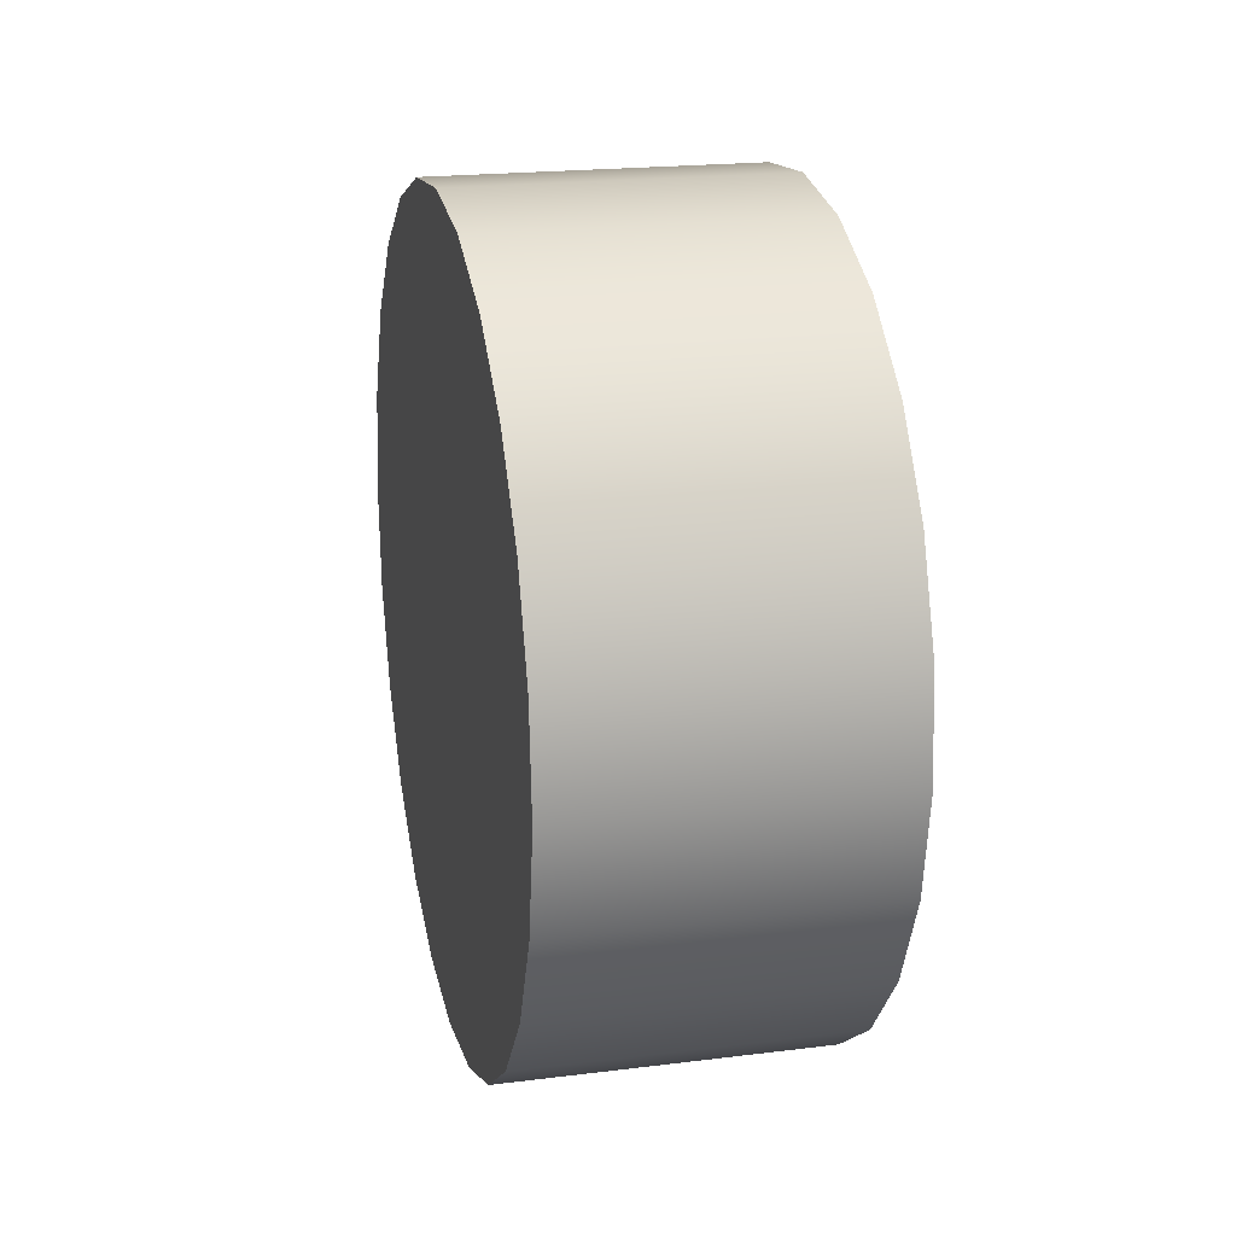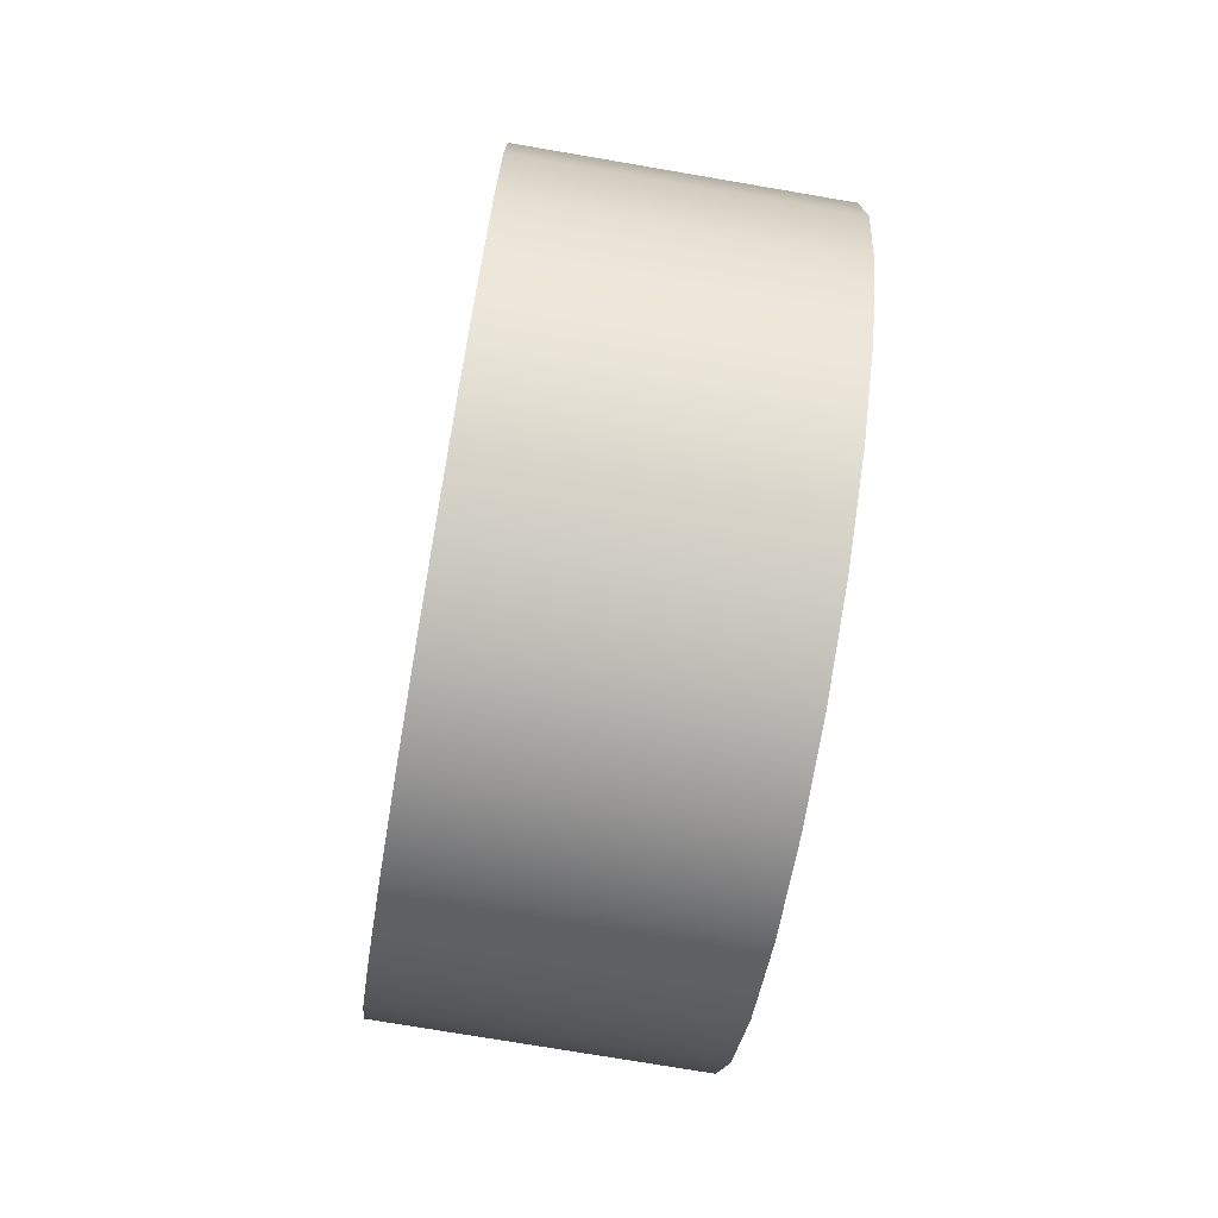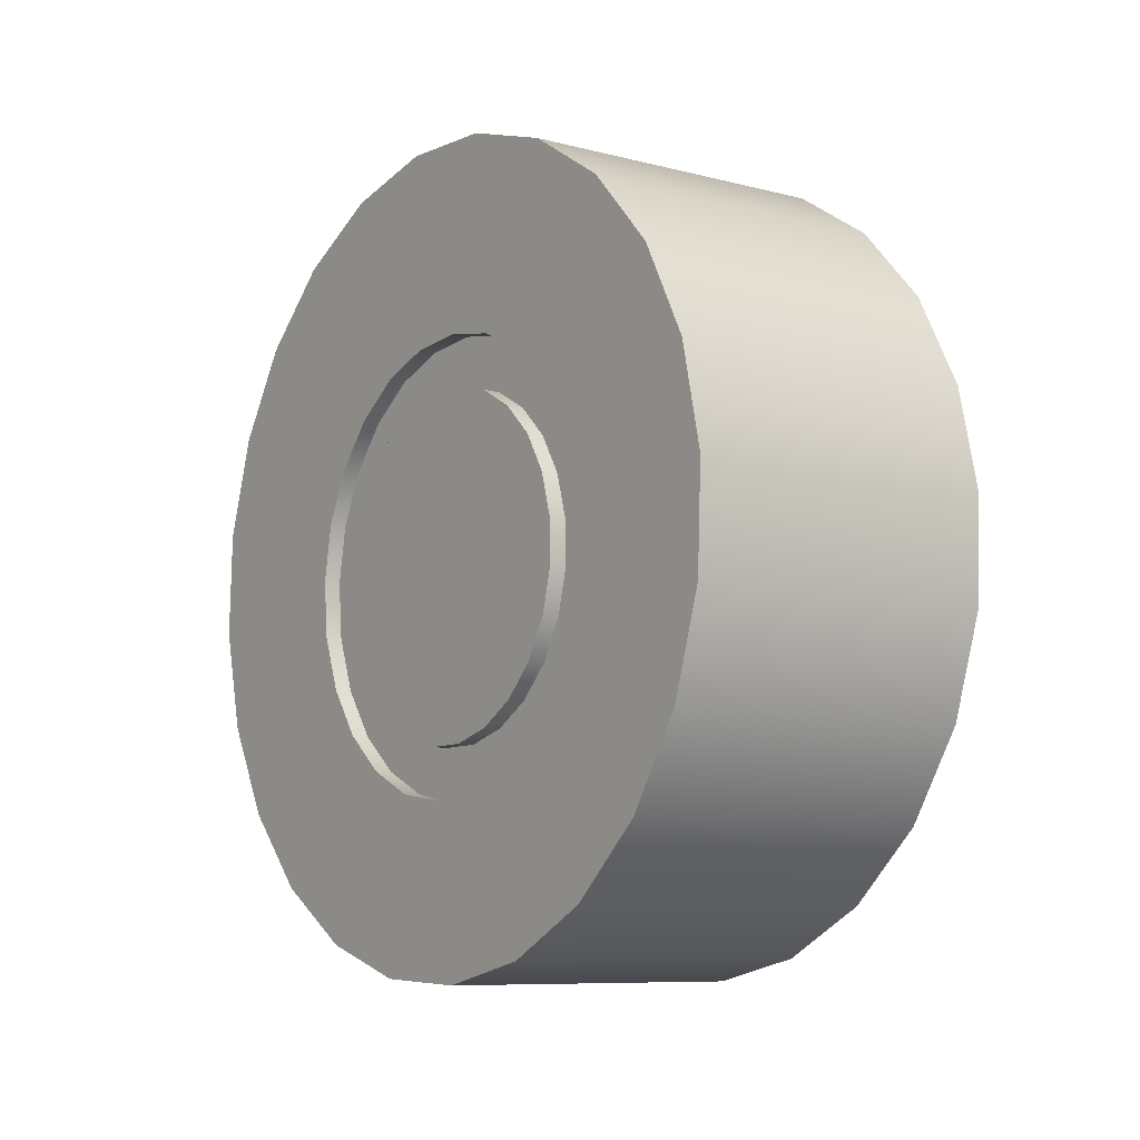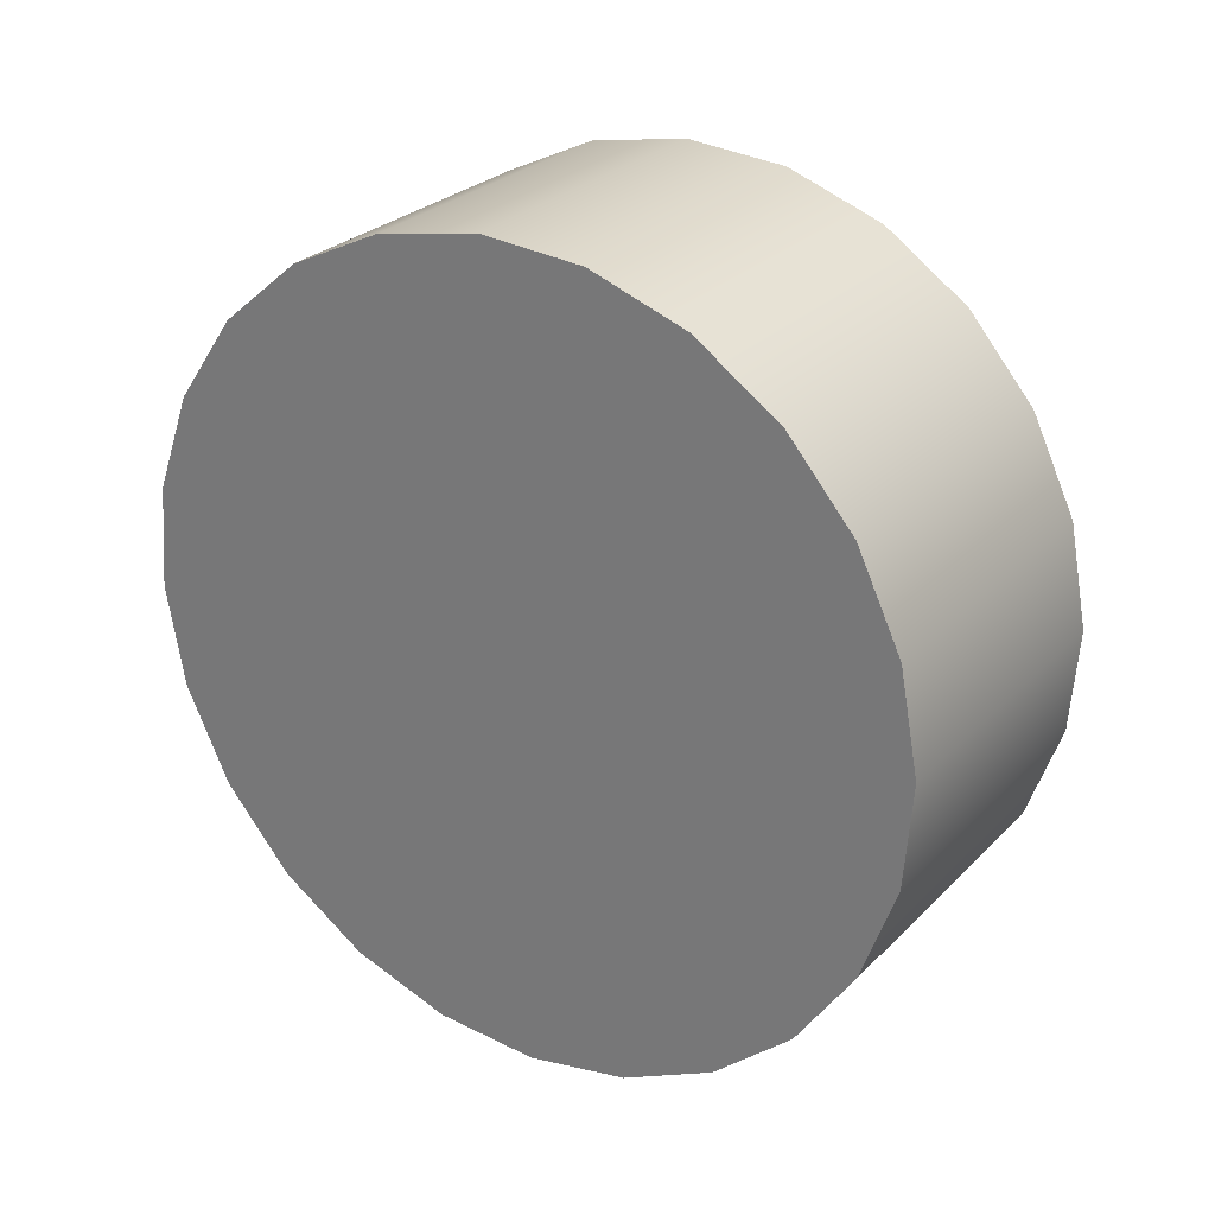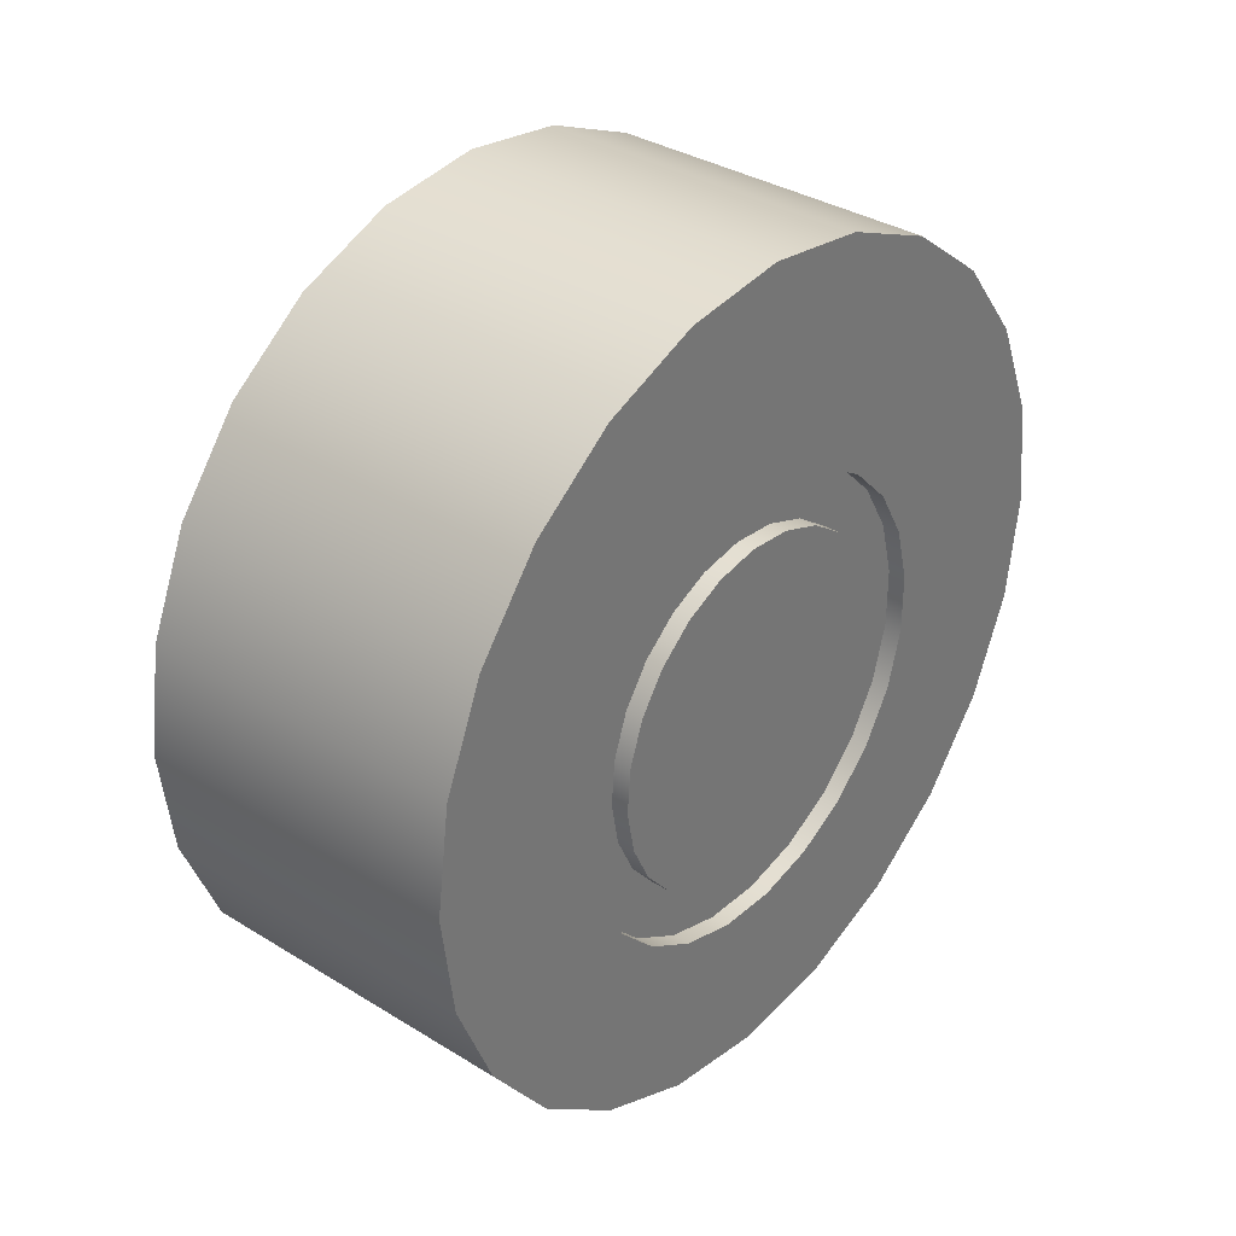
<metadata>
{"format":"obj","ext":"obj","renderer":"f3d","projection":"perspective","resolution":1024,"background":"white","views":[{"elev":-27.1,"azim":174.5,"up":"+Z"},{"elev":25.6,"azim":5.2,"up":"+Z"},{"elev":8.1,"azim":-31.5,"up":"+Z"},{"elev":15.1,"azim":127.5,"up":"+Z"},{"elev":28.7,"azim":-130.5,"up":"+Y"}]}
</metadata>
<code>
o mesh3/mesh3-geometry#mesh3-geometry
v -0.03452 0.6349 0.0755
v -0.02744 0.6332 0.07355
v -0.02745 0.6354 0.07431
v -0.03451 0.6327 0.07475
v -0.03026 0.6341 0.05719
v -0.02757 0.6377 0.07447
v -0.03523 0.6334 0.07067
v -0.02754 0.6312 0.07226
v -0.02996 0.6321 0.05821
v -0.03048 0.6364 0.05675
v -0.03463 0.6373 0.07566
v -0.03532 0.6324 0.06982
v -0.03521 0.6345 0.07125
v -0.0346 0.6308 0.07345
v -0.03703 0.6316 0.0594
v -0.03733 0.6337 0.05838
v -0.02778 0.64 0.07403
v -0.03524 0.6358 0.07151
v -0.03059 0.6388 0.05692
v -0.03545 0.6317 0.06876
v -0.03494 0.6324 0.06976
v -0.03486 0.6334 0.07061
v -0.03563 0.6313 0.06755
v -0.0348 0.6292 0.0717
v -0.02959 0.6303 0.05973
v -0.03666 0.6299 0.06092
v -0.03754 0.636 0.05794
v -0.03485 0.6396 0.07522
v -0.03533 0.6371 0.07144
v -0.03487 0.6358 0.07144
v -0.03483 0.6346 0.07118
v -0.03584 0.6312 0.06628
v -0.02774 0.6296 0.07051
v -0.03607 0.6315 0.06503
v -0.03669 0.6339 0.06225
v -0.02808 0.6421 0.07301
v -0.03548 0.6383 0.07104
v -0.0306 0.641 0.05767
v -0.03496 0.6371 0.07137
v -0.03766 0.6383 0.05811
v -0.03508 0.6317 0.06869
v -0.03526 0.6326 0.06796
v -0.03507 0.6338 0.06952
v -0.03526 0.6313 0.06748
v -0.03509 0.6282 0.06962
v -0.03626 0.6286 0.06284
v -0.02919 0.629 0.06165
v -0.03629 0.632 0.06389
v -0.03651 0.6329 0.06294
v -0.03683 0.6352 0.06185
v -0.03515 0.6417 0.07421
v -0.03566 0.6394 0.07034
v -0.03767 0.6406 0.05886
v -0.0351 0.6383 0.07098
v -0.03692 0.6364 0.06178
v -0.03592 0.632 0.06383
v -0.0354 0.6324 0.06701
v -0.03514 0.6331 0.06882
v -0.03504 0.6347 0.07002
v -0.03511 0.6366 0.07031
v -0.03547 0.6312 0.06621
v -0.02802 0.6286 0.06842
v -0.03438 0.6287 0.06252
v -0.03569 0.6315 0.06497
v -0.03631 0.634 0.06218
v -0.03646 0.6352 0.06179
v -0.02845 0.6439 0.0715
v -0.03587 0.6402 0.06939
v -0.03051 0.643 0.05897
v -0.03529 0.6394 0.07028
v -0.03757 0.6425 0.06016
v -0.03521 0.6376 0.07007
v -0.03696 0.6377 0.06204
v -0.03693 0.6389 0.06261
v -0.03578 0.6324 0.06707
v -0.03563 0.6326 0.06802
v -0.03505 0.6356 0.07029
v -0.03544 0.6338 0.06958
v -0.03541 0.6347 0.07009
v -0.03544 0.6277 0.06734
v -0.03584 0.6278 0.06503
v -0.02877 0.6283 0.06384
v -0.03613 0.6329 0.06288
v -0.03655 0.6365 0.06172
v -0.03552 0.6434 0.07269
v -0.0361 0.6408 0.06826
v -0.03671 0.6406 0.06453
v -0.03534 0.6384 0.06959
v -0.03658 0.6377 0.06198
v -0.03685 0.6398 0.06346
v -0.03557 0.6324 0.06603
v -0.03594 0.6324 0.0661
v -0.03552 0.6331 0.06888
v -0.03542 0.6356 0.07036
v -0.03548 0.6366 0.07037
v -0.02838 0.6281 0.06615
v -0.03592 0.6332 0.06425
v -0.03621 0.6347 0.06309
v -0.03631 0.6357 0.06285
v -0.03592 0.6447 0.07077
v -0.03031 0.6445 0.06071
v -0.03633 0.6411 0.06701
v -0.0355 0.6403 0.06933
v -0.03653 0.641 0.06574
v -0.0355 0.6392 0.06891
v -0.03558 0.6376 0.07013
v -0.03656 0.6389 0.06255
v -0.03612 0.6326 0.06515
v -0.03629 0.6331 0.06431
v -0.03645 0.6338 0.06363
v -0.03658 0.6347 0.06315
v -0.03574 0.6327 0.06509
v -0.03607 0.6339 0.06357
v -0.03637 0.6367 0.06287
v -0.02885 0.6452 0.06957
v -0.03737 0.6441 0.06191
v -0.03573 0.6408 0.06819
v -0.03567 0.6397 0.06807
v -0.03634 0.6406 0.06447
v -0.03616 0.641 0.06568
v -0.03588 0.6391 0.06897
v -0.03572 0.6384 0.06966
v -0.03647 0.6399 0.0634
v -0.03668 0.6357 0.06291
v -0.03674 0.6366 0.06293
v -0.03676 0.6376 0.0632
v -0.03638 0.6376 0.06314
v -0.03633 0.6455 0.06858
v -0.03709 0.6451 0.06399
v -0.03002 0.6456 0.0628
v -0.03595 0.6411 0.06695
v -0.03585 0.6399 0.06713
v -0.03605 0.6396 0.06813
v -0.03672 0.6385 0.0637
v -0.03635 0.6385 0.06364
v -0.03627 0.6392 0.06434
v -0.02927 0.6459 0.06739
v -0.03622 0.6399 0.06719
v -0.03601 0.6399 0.06615
v -0.03665 0.6392 0.06441
v -0.03653 0.6396 0.06526
v -0.03616 0.6397 0.0652
v -0.03673 0.6456 0.06626
v -0.02967 0.646 0.06507
v -0.03639 0.6399 0.06621
f 1 2 3
f 2 1 4
f 2 5 3
f 6 1 3
f 7 4 1
f 4 8 2
f 2 9 5
f 3 5 10
f 1 6 11
f 3 10 6
f 12 4 7
f 7 1 13
f 8 4 14
f 8 9 2
f 15 5 9
f 16 10 5
f 17 11 6
f 18 1 11
f 6 10 19
f 20 4 12
f 7 21 12
f 13 1 18
f 13 22 7
f 23 14 4
f 24 8 14
f 8 25 9
f 5 15 16
f 9 26 15
f 10 16 27
f 11 17 28
f 6 19 17
f 18 11 29
f 27 19 10
f 23 4 20
f 21 20 12
f 21 7 22
f 30 13 18
f 22 13 31
f 14 23 32
f 8 24 33
f 26 24 14
f 33 25 8
f 26 9 25
f 15 34 16
f 26 14 15
f 16 35 27
f 36 28 17
f 37 11 28
f 17 19 38
f 29 11 37
f 39 18 29
f 19 27 40
f 41 23 20
f 20 21 41
f 42 21 22
f 13 30 31
f 18 39 30
f 43 22 31
f 44 32 23
f 15 14 32
f 45 33 24
f 46 24 26
f 33 47 25
f 47 26 25
f 15 32 34
f 16 34 48
f 16 49 35
f 27 35 50
f 28 36 51
f 17 38 36
f 37 28 52
f 19 53 38
f 54 29 37
f 29 54 39
f 27 55 40
f 53 19 40
f 23 41 44
f 56 41 21
f 57 21 42
f 42 22 58
f 59 31 30
f 60 30 39
f 58 22 43
f 43 31 59
f 32 44 61
f 33 45 62
f 46 45 24
f 26 63 46
f 62 47 33
f 63 26 47
f 61 34 32
f 64 48 34
f 16 48 49
f 49 65 35
f 35 66 50
f 27 50 55
f 67 51 36
f 68 28 51
f 36 38 69
f 52 28 68
f 70 37 52
f 71 38 53
f 37 70 54
f 72 39 54
f 40 55 73
f 40 74 53
f 64 44 41
f 64 41 56
f 56 21 57
f 42 75 57
f 58 76 42
f 59 30 77
f 77 30 60
f 60 39 72
f 78 58 43
f 79 43 59
f 44 64 61
f 80 62 45
f 81 45 46
f 82 46 63
f 62 82 47
f 82 63 47
f 34 61 64
f 48 64 56
f 56 49 48
f 65 49 83
f 66 35 65
f 84 50 66
f 50 84 55
f 51 67 85
f 36 69 67
f 68 51 86
f 38 71 69
f 68 70 52
f 53 87 71
f 88 54 70
f 72 54 88
f 55 89 73
f 40 73 74
f 53 74 90
f 56 57 91
f 75 42 76
f 92 57 75
f 76 58 93
f 77 79 59
f 60 94 77
f 72 95 60
f 58 78 93
f 43 79 78
f 62 80 96
f 45 81 80
f 46 82 81
f 82 62 96
f 49 56 83
f 83 97 65
f 65 98 66
f 66 99 84
f 89 55 84
f 67 100 85
f 71 51 85
f 67 69 101
f 86 51 102
f 86 103 68
f 71 101 69
f 70 68 103
f 53 90 87
f 71 87 104
f 88 70 105
f 88 106 72
f 89 74 73
f 107 90 74
f 57 92 91
f 91 83 56
f 108 75 76
f 75 108 92
f 109 76 93
f 79 77 94
f 94 60 95
f 95 72 106
f 110 93 78
f 111 78 79
f 81 96 80
f 96 81 82
f 83 112 97
f 65 97 113
f 65 113 98
f 66 98 99
f 84 99 114
f 84 114 89
f 100 67 115
f 116 85 100
f 71 102 51
f 71 85 116
f 67 101 115
f 102 117 86
f 103 86 117
f 101 71 116
f 118 70 103
f 90 119 87
f 87 120 104
f 71 104 102
f 105 70 118
f 121 88 105
f 106 88 122
f 74 89 107
f 90 107 123
f 108 91 92
f 83 91 112
f 108 76 109
f 109 93 110
f 124 79 94
f 125 94 95
f 126 95 106
f 110 78 111
f 111 79 124
f 112 109 97
f 97 110 113
f 110 98 113
f 111 99 98
f 124 114 99
f 89 114 127
f 115 128 100
f 116 100 129
f 115 101 130
f 117 102 131
f 119 103 117
f 116 130 101
f 118 103 132
f 119 90 123
f 120 87 119
f 131 104 120
f 104 131 102
f 133 105 118
f 88 121 122
f 105 133 121
f 134 106 122
f 89 135 107
f 107 136 123
f 91 108 112
f 109 112 108
f 110 97 109
f 124 94 125
f 125 95 126
f 126 106 134
f 98 110 111
f 99 111 124
f 114 124 125
f 125 127 114
f 89 127 135
f 128 115 137
f 129 100 128
f 130 116 129
f 115 130 137
f 120 117 131
f 119 132 103
f 119 117 120
f 138 118 132
f 123 139 119
f 118 138 133
f 140 122 121
f 141 121 133
f 134 122 140
f 107 135 136
f 123 136 142
f 127 125 126
f 134 127 126
f 127 134 135
f 137 143 128
f 129 128 143
f 129 144 130
f 137 130 144
f 119 139 132
f 132 145 138
f 123 142 139
f 145 133 138
f 140 121 141
f 141 133 145
f 140 135 134
f 135 140 136
f 140 142 136
f 143 137 144
f 144 129 143
f 145 132 139
f 141 139 142
f 142 140 141
f 139 141 145
f 3 2 1
f 4 1 2
f 3 5 2
f 3 1 6
f 1 4 7
f 2 8 4
f 5 9 2
f 10 5 3
f 11 6 1
f 6 10 3
f 7 4 12
f 13 1 7
f 14 4 8
f 2 9 8
f 9 5 15
f 5 10 16
f 6 11 17
f 11 1 18
f 19 10 6
f 12 4 20
f 12 21 7
f 18 1 13
f 7 22 13
f 4 14 23
f 14 8 24
f 9 25 8
f 16 15 5
f 15 26 9
f 27 16 10
f 28 17 11
f 17 19 6
f 29 11 18
f 10 19 27
f 20 4 23
f 12 20 21
f 22 7 21
f 18 13 30
f 31 13 22
f 32 23 14
f 33 24 8
f 14 24 26
f 8 25 33
f 25 9 26
f 16 34 15
f 15 14 26
f 27 35 16
f 17 28 36
f 28 11 37
f 38 19 17
f 37 11 29
f 29 18 39
f 40 27 19
f 20 23 41
f 41 21 20
f 22 21 42
f 31 30 13
f 30 39 18
f 31 22 43
f 23 32 44
f 32 14 15
f 24 33 45
f 26 24 46
f 25 47 33
f 25 26 47
f 34 32 15
f 48 34 16
f 35 49 16
f 50 35 27
f 51 36 28
f 36 38 17
f 52 28 37
f 38 53 19
f 37 29 54
f 39 54 29
f 40 55 27
f 40 19 53
f 44 41 23
f 21 41 56
f 42 21 57
f 58 22 42
f 30 31 59
f 39 30 60
f 43 22 58
f 59 31 43
f 61 44 32
f 62 45 33
f 24 45 46
f 46 63 26
f 33 47 62
f 47 26 63
f 32 34 61
f 34 48 64
f 49 48 16
f 35 65 49
f 50 66 35
f 55 50 27
f 36 51 67
f 51 28 68
f 69 38 36
f 68 28 52
f 52 37 70
f 53 38 71
f 54 70 37
f 54 39 72
f 73 55 40
f 53 74 40
f 41 44 64
f 56 41 64
f 57 21 56
f 57 75 42
f 42 76 58
f 77 30 59
f 60 30 77
f 72 39 60
f 43 58 78
f 59 43 79
f 61 64 44
f 45 62 80
f 46 45 81
f 63 46 82
f 47 82 62
f 47 63 82
f 64 61 34
f 56 64 48
f 48 49 56
f 83 49 65
f 65 35 66
f 66 50 84
f 55 84 50
f 85 67 51
f 67 69 36
f 86 51 68
f 69 71 38
f 52 70 68
f 71 87 53
f 70 54 88
f 88 54 72
f 73 89 55
f 74 73 40
f 90 74 53
f 91 57 56
f 76 42 75
f 75 57 92
f 93 58 76
f 59 79 77
f 77 94 60
f 60 95 72
f 93 78 58
f 78 79 43
f 96 80 62
f 80 81 45
f 81 82 46
f 96 62 82
f 83 56 49
f 65 97 83
f 66 98 65
f 84 99 66
f 84 55 89
f 85 100 67
f 85 51 71
f 101 69 67
f 102 51 86
f 68 103 86
f 69 101 71
f 103 68 70
f 87 90 53
f 104 87 71
f 105 70 88
f 72 106 88
f 73 74 89
f 74 90 107
f 91 92 57
f 56 83 91
f 76 75 108
f 92 108 75
f 93 76 109
f 94 77 79
f 95 60 94
f 106 72 95
f 78 93 110
f 79 78 111
f 80 96 81
f 82 81 96
f 97 112 83
f 113 97 65
f 98 113 65
f 99 98 66
f 114 99 84
f 89 114 84
f 115 67 100
f 100 85 116
f 51 102 71
f 116 85 71
f 115 101 67
f 86 117 102
f 117 86 103
f 116 71 101
f 103 70 118
f 87 119 90
f 104 120 87
f 102 104 71
f 118 70 105
f 105 88 121
f 122 88 106
f 107 89 74
f 123 107 90
f 92 91 108
f 112 91 83
f 109 76 108
f 110 93 109
f 94 79 124
f 95 94 125
f 106 95 126
f 111 78 110
f 124 79 111
f 97 109 112
f 113 110 97
f 113 98 110
f 98 99 111
f 99 114 124
f 127 114 89
f 100 128 115
f 129 100 116
f 130 101 115
f 131 102 117
f 117 103 119
f 101 130 116
f 132 103 118
f 123 90 119
f 119 87 120
f 120 104 131
f 102 131 104
f 118 105 133
f 122 121 88
f 121 133 105
f 122 106 134
f 107 135 89
f 123 136 107
f 112 108 91
f 108 112 109
f 109 97 110
f 125 94 124
f 126 95 125
f 134 106 126
f 111 110 98
f 124 111 99
f 125 124 114
f 114 127 125
f 135 127 89
f 137 115 128
f 128 100 129
f 129 116 130
f 137 130 115
f 131 117 120
f 103 132 119
f 120 117 119
f 132 118 138
f 119 139 123
f 133 138 118
f 121 122 140
f 133 121 141
f 140 122 134
f 136 135 107
f 142 136 123
f 126 125 127
f 126 127 134
f 135 134 127
f 128 143 137
f 143 128 129
f 130 144 129
f 144 130 137
f 132 139 119
f 138 145 132
f 139 142 123
f 138 133 145
f 141 121 140
f 145 133 141
f 134 135 140
f 136 140 135
f 136 142 140
f 144 137 143
f 143 129 144
f 139 132 145
f 142 139 141
f 141 140 142
f 145 141 139

</code>
